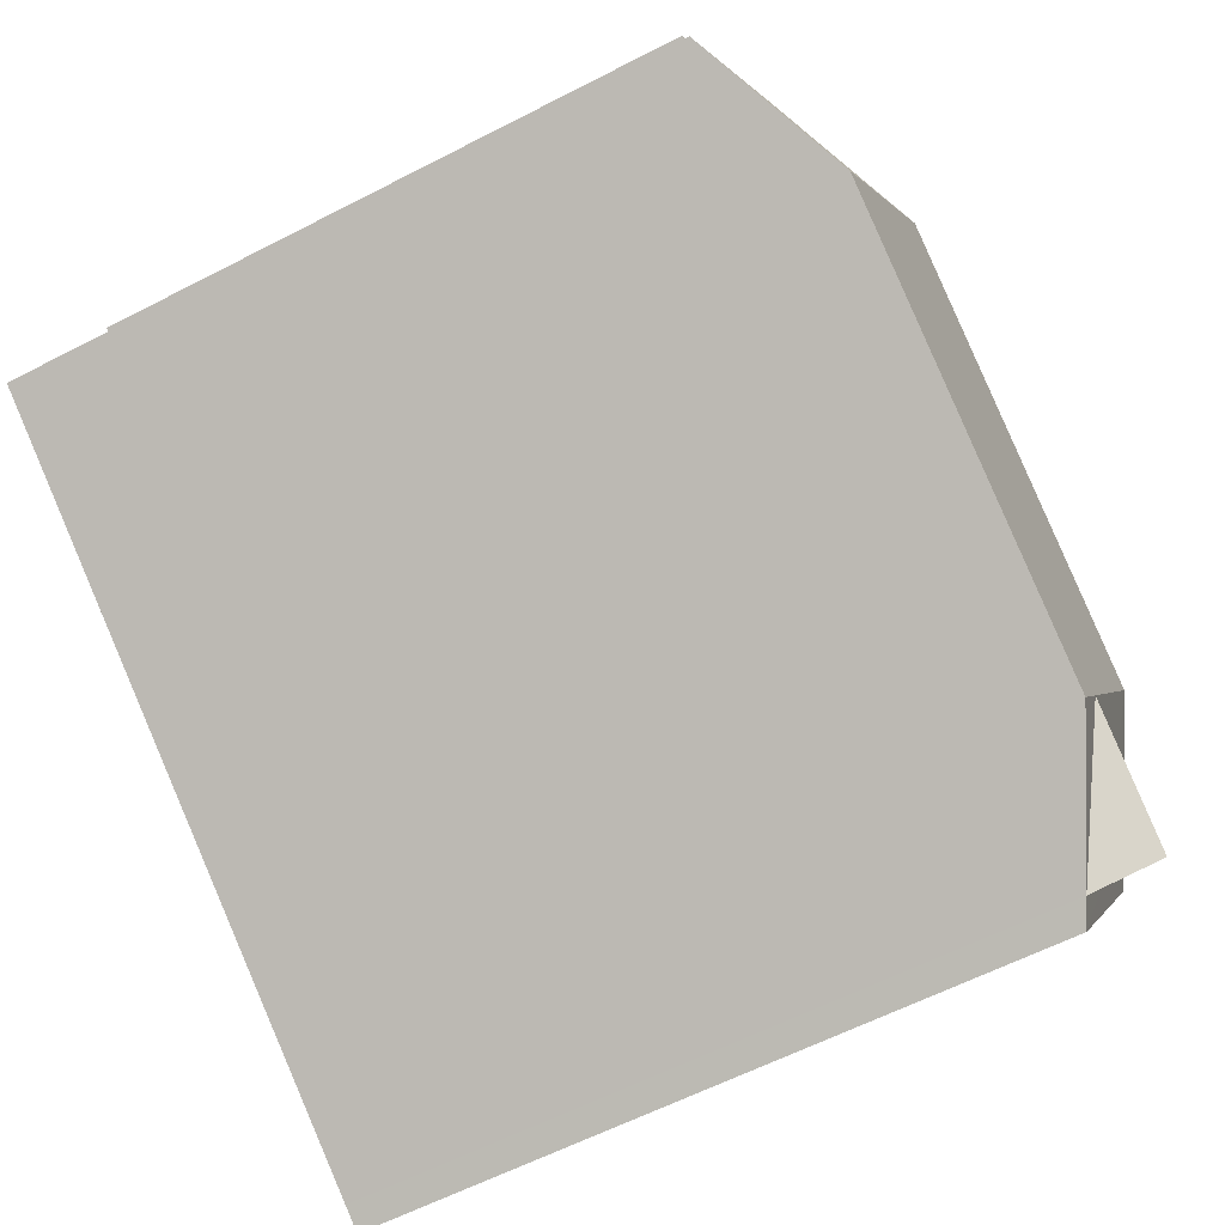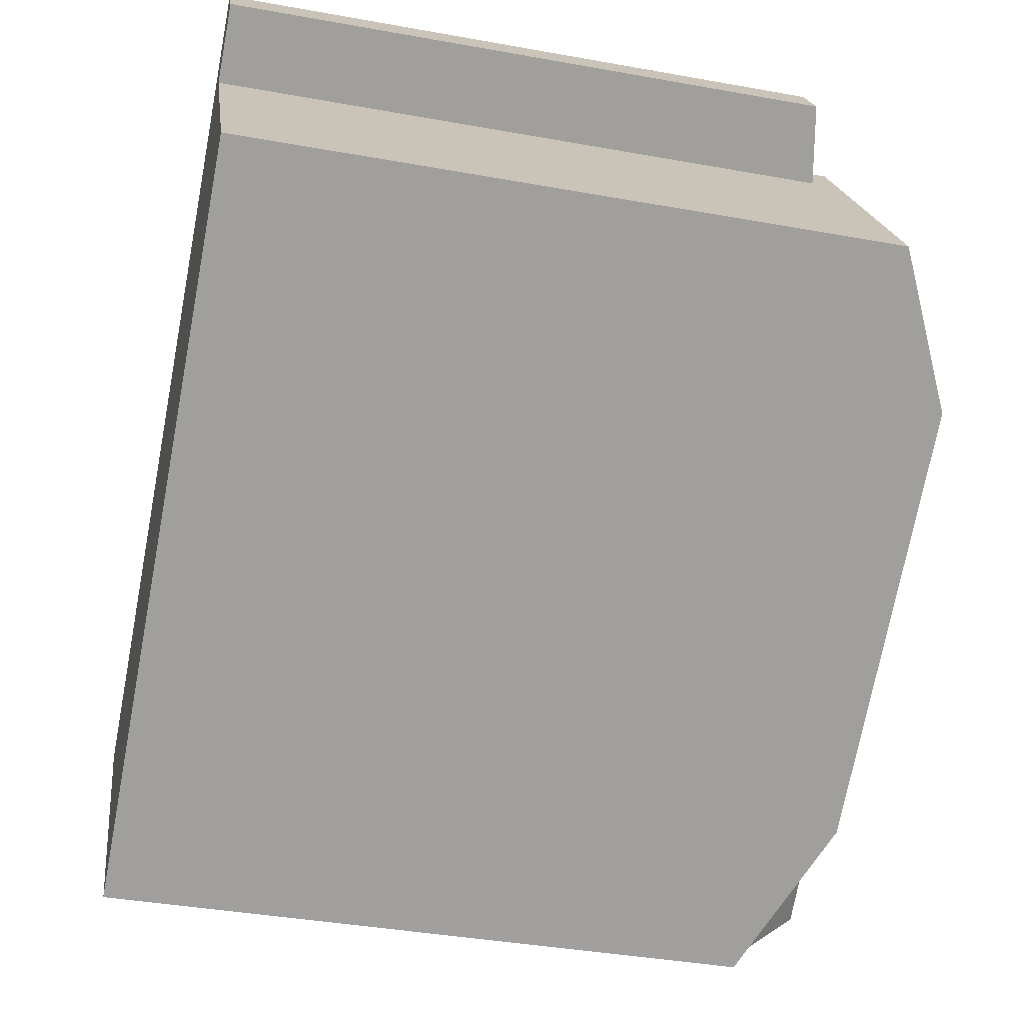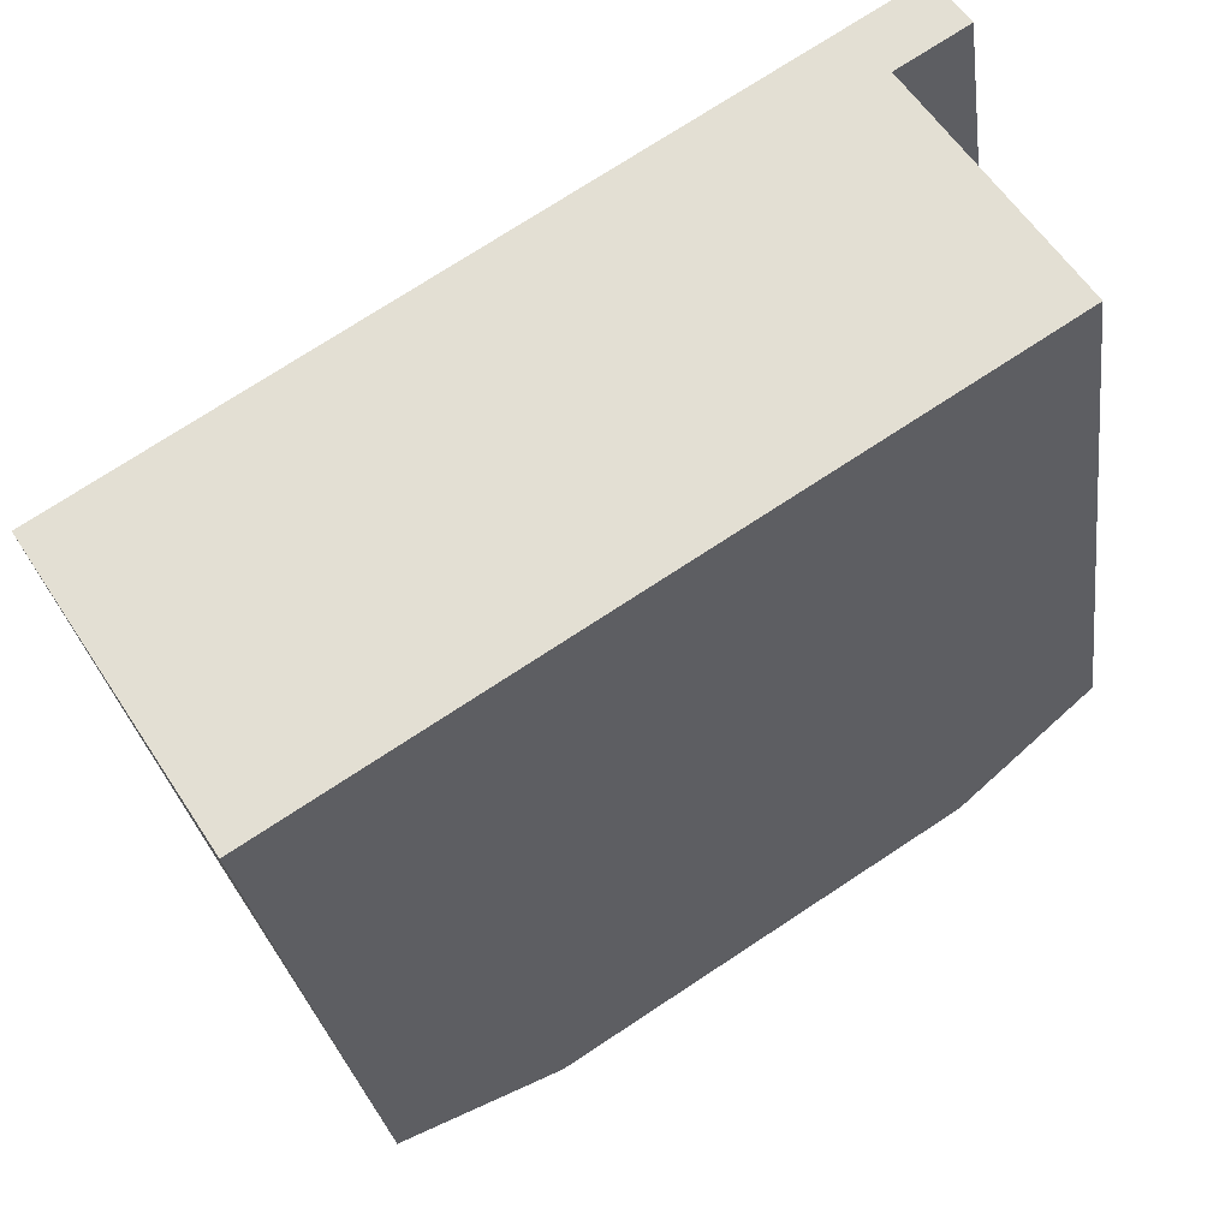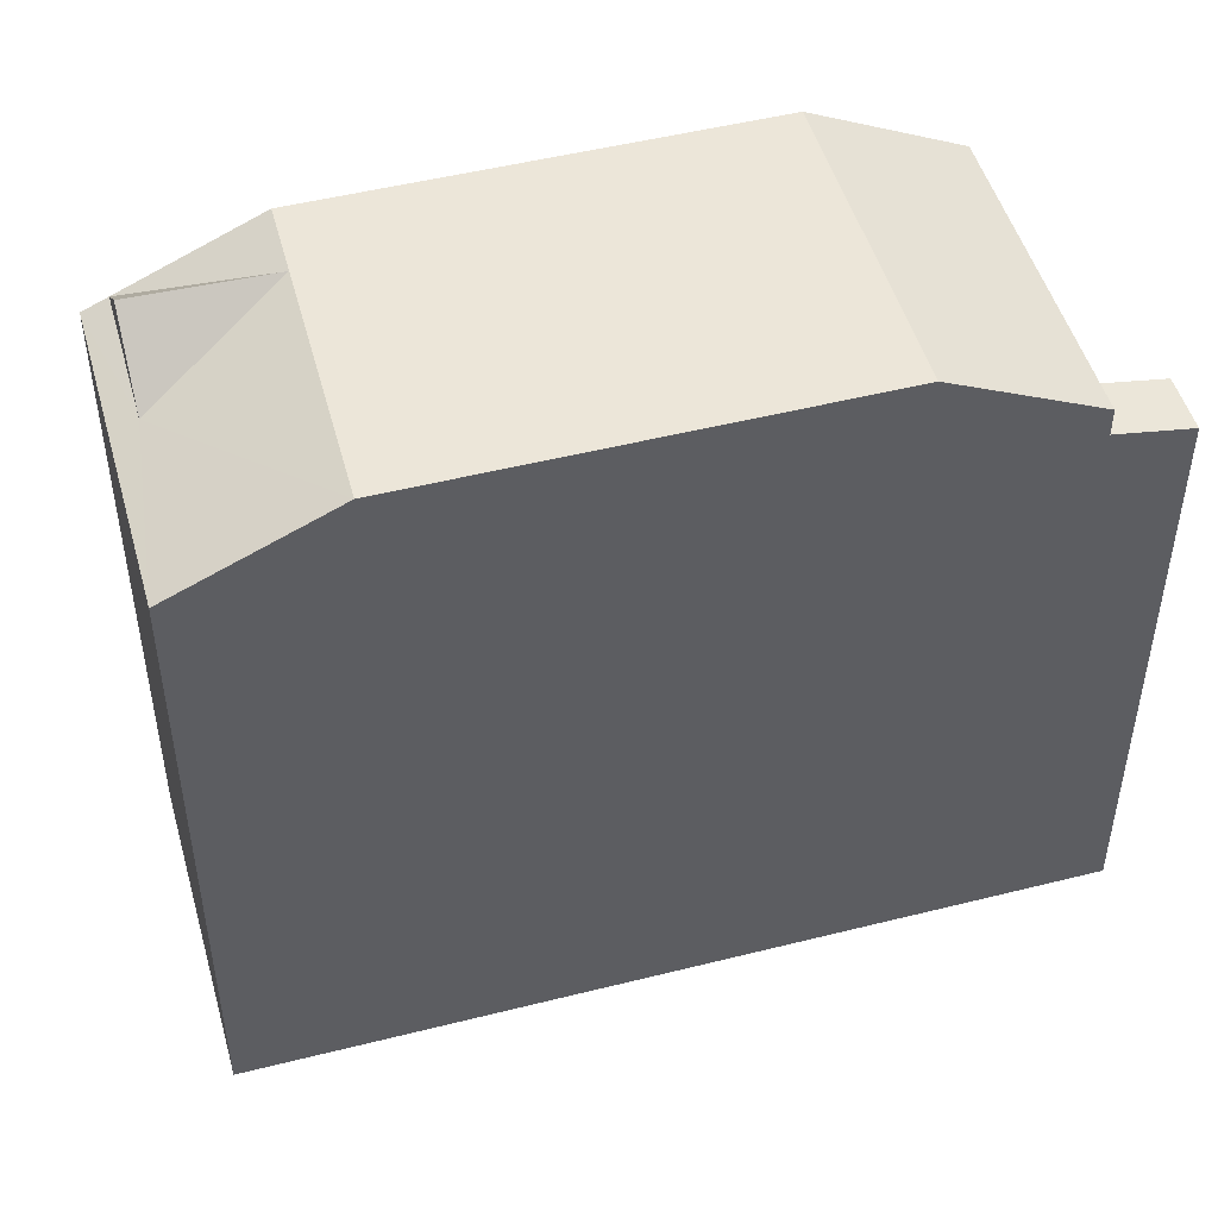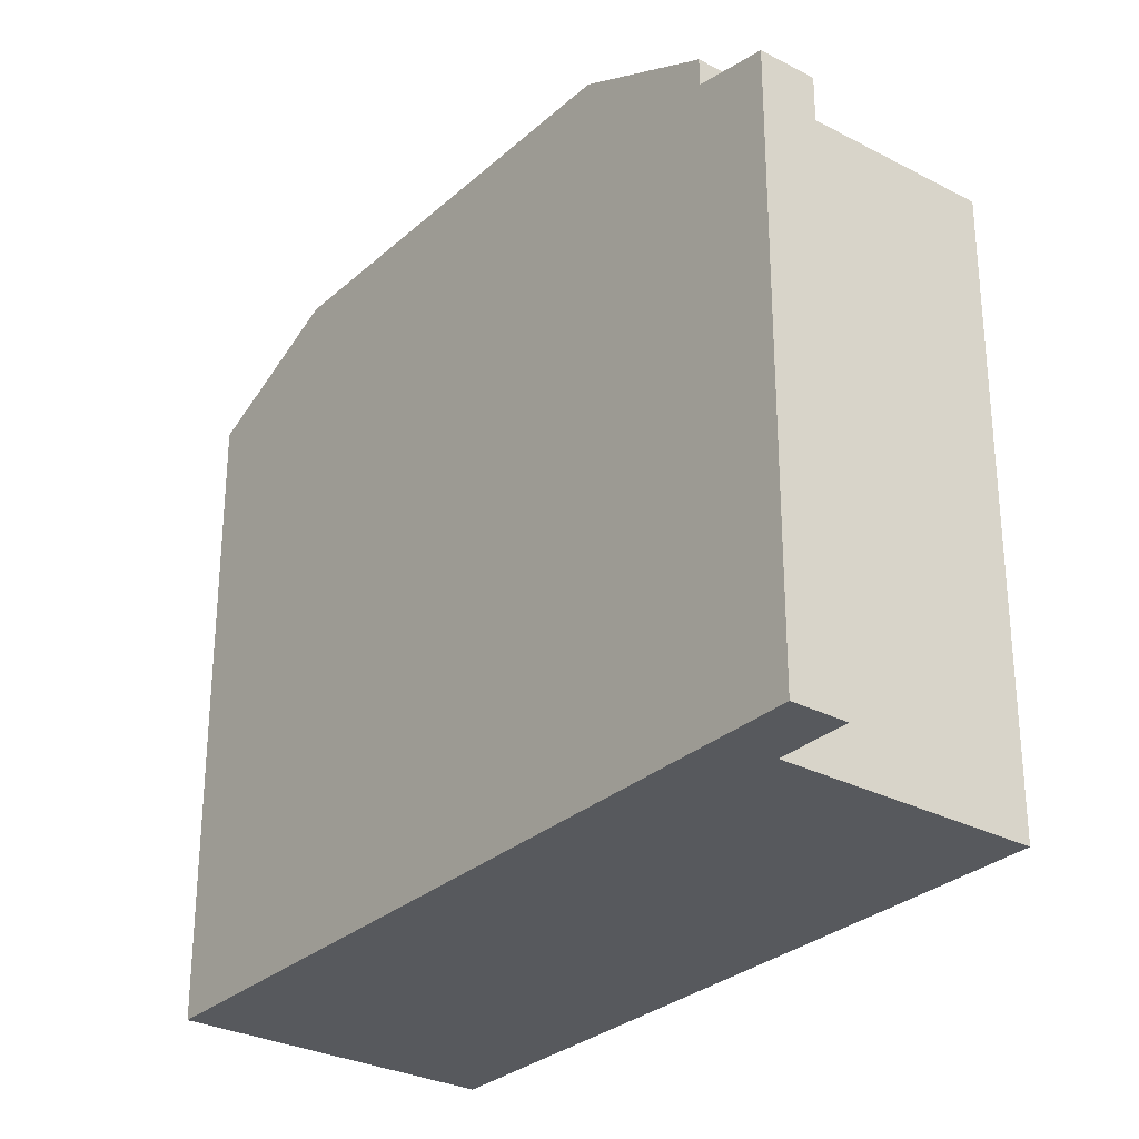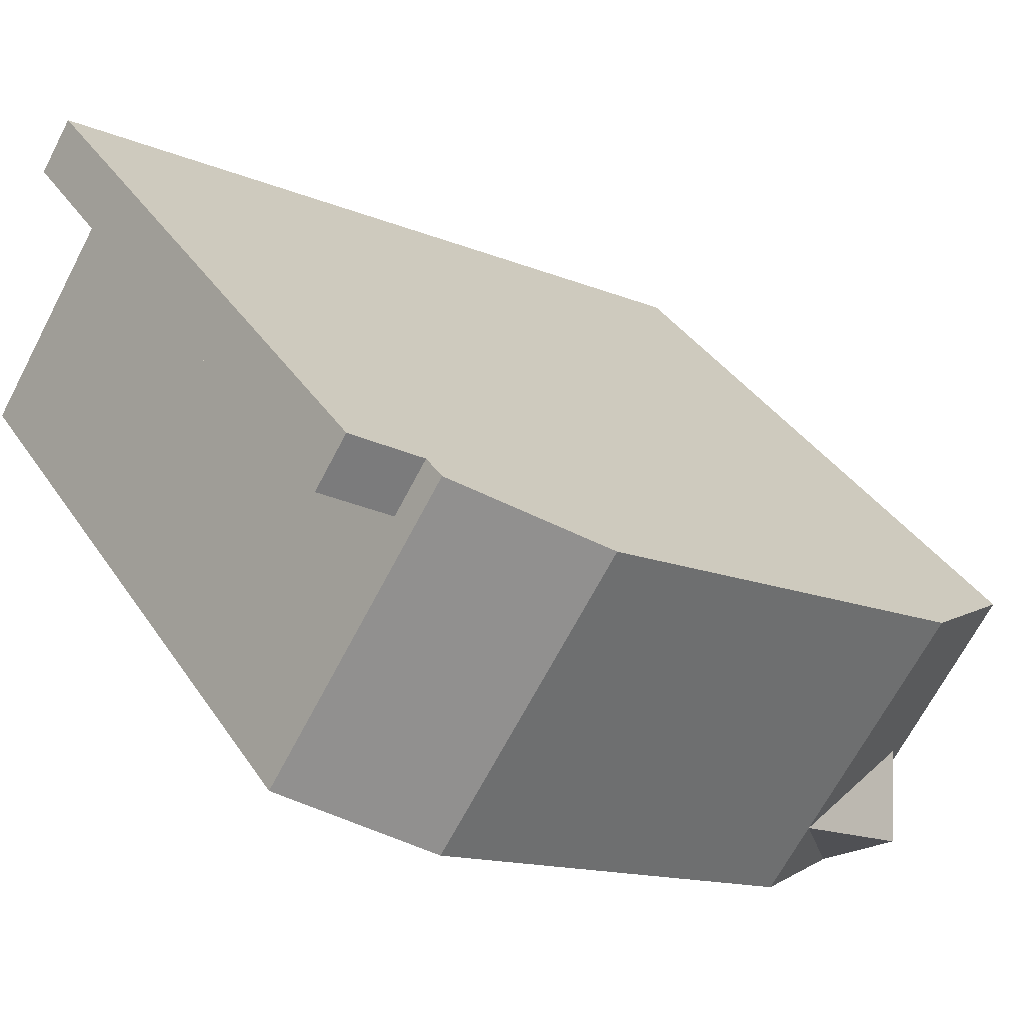
<metadata>
{"format":"obj","ext":"obj","renderer":"f3d","projection":"perspective","resolution":1024,"background":"white","views":[{"elev":-60.3,"azim":117.9,"up":"+Z"},{"elev":-38.8,"azim":77.2,"up":"+Z"},{"elev":-28.0,"azim":7.4,"up":"+Z"},{"elev":49.1,"azim":-48.3,"up":"+Y"},{"elev":-29.3,"azim":19.6,"up":"+Y"},{"elev":38.1,"azim":149.9,"up":"+Z"}]}
</metadata>
<code>
v 5.5 6.205 6.138
v 8.585 6.205 1.328
v 5.856 7.727 -0.423
v 2.108 7.727 5.43
v 4.833 6.205 7.178
v 5.5 6.205 6.138
v 2.108 7.727 5.43
v 5.5 6.205 6.138
v 5.856 7.727 -0.423
v -5.922 7.727 0.28
v 2.108 7.727 5.43
v 5.856 7.727 -0.423
v -2.98 7.727 -4.181
v -2.98 7.727 -4.181
v 5.856 7.727 -0.423
v -2.096 7.727 -5.523
v -4.562 6.44 -7.104
v -2.98 7.727 -4.181
v -2.096 7.727 -5.523
v -6.209 6.443 -4.536
v -5.385 6.442 -5.82
v -5.013 6.205 -7.394
v -6.209 6.443 -4.536
v -5.922 7.727 0.28
v -2.98 7.727 -4.181
v -8.765 6.205 -1.544
v -5.922 7.727 0.28
v -6.209 6.443 -4.536
v -5.385 6.442 -5.82
v -4.562 6.44 -7.104
v -5.013 6.205 -7.394
v -8.765 6.205 -1.544
v -6.209 6.443 -4.536
v -5.013 6.205 -7.394
v -5.385 7.727 -5.82
v -2.98 7.727 -4.181
v -4.562 6.44 -7.104
v -6.209 6.443 -4.536
v -2.98 7.727 -4.181
v -5.385 7.727 -5.82
v 4.833 5.616 7.178
v 6.224 5.321 8.07
v 6.891 5.321 7.03
v 5.5 5.616 6.138
v 4.833 5.616 7.178
v 5.5 5.616 6.138
v 5.5 6.205 6.138
v 4.833 6.205 7.178
v 5.5 -7.414 6.138
v 8.585 -7.414 1.328
v 8.585 6.205 1.328
v 5.5 5.616 6.138
v 5.5 6.205 6.138
v 5.5 5.616 6.138
v 8.585 6.205 1.328
v 5.856 7.727 -0.423
v 7.221 -7.414 0.4525
v 5.856 -7.414 -0.423
v 7.221 -7.414 0.4525
v 8.585 6.205 1.328
v 8.585 -7.414 1.328
v 5.856 7.727 -0.423
v 8.585 6.205 1.328
v 7.221 -7.414 0.4525
v -2.096 7.727 -5.523
v 5.856 7.727 -0.423
v 5.856 -7.414 -0.423
v -2.096 -7.414 -5.523
v -4.562 6.44 -7.104
v -2.096 7.727 -5.523
v -2.096 -7.414 -5.523
v -4.562 -7.414 -7.104
v -5.013 6.205 -7.394
v -4.562 6.44 -7.104
v -4.562 -7.414 -7.104
v -5.013 -7.414 -7.394
v 2.108 7.727 5.43
v 4.833 5.616 7.178
v 4.833 6.205 7.178
v 2.108 -7.414 5.43
v 4.833 -7.414 7.178
v 4.833 5.616 7.178
v 2.108 7.727 5.43
v -5.922 -7.414 0.28
v 2.108 -7.414 5.43
v 2.108 7.727 5.43
v -5.922 7.727 0.28
v -7.343 -7.414 -0.632
v -5.922 -7.414 0.28
v -5.922 7.727 0.28
v -8.765 6.205 -1.544
v -8.765 -7.414 -1.544
v -7.343 -7.414 -0.632
v -8.765 6.205 -1.544
v -7.343 -7.414 -0.632
v -5.922 7.727 0.28
v 5.529 -7.414 7.624
v 6.224 -7.414 8.07
v 6.224 5.321 8.07
v 4.833 5.616 7.178
v 4.833 -7.414 7.178
v 5.529 -7.414 7.624
v 4.833 5.616 7.178
v 5.529 -7.414 7.624
v 6.224 5.321 8.07
v -8.765 6.205 -1.544
v -5.013 6.205 -7.394
v -5.013 -7.414 -7.394
v -8.765 -7.414 -1.544
v -5.385 7.727 -5.82
v -4.562 6.44 -7.104
v -5.385 6.442 -5.82
v -6.209 6.443 -4.536
v -5.385 7.727 -5.82
v -5.385 6.442 -5.82
v 6.224 -7.414 8.07
v 6.891 -7.414 7.03
v 6.891 5.321 7.03
v 6.224 5.321 8.07
v 5.5 5.616 6.138
v 6.196 -7.414 6.584
v 5.5 -7.414 6.138
v 6.196 -7.414 6.584
v 6.891 5.321 7.03
v 6.891 -7.414 7.03
v 5.5 5.616 6.138
v 6.891 5.321 7.03
v 6.196 -7.414 6.584
v -5.922 -7.414 0.28
v -7.343 -7.414 -0.632
v -8.765 -7.414 -1.544
v -5.013 -7.414 -7.394
v -4.562 -7.414 -7.104
v -2.096 -7.414 -5.523
v 5.856 -7.414 -0.423
v 7.221 -7.414 0.4525
v 8.585 -7.414 1.328
v 5.5 -7.414 6.138
v 6.196 -7.414 6.584
v 6.891 -7.414 7.03
v 6.224 -7.414 8.07
v 5.529 -7.414 7.624
v 4.833 -7.414 7.178
v 2.108 -7.414 5.43
g CDNNDG02_0006240
f 1 2 3
f 4 5 6
f 7 8 9
f 11 12 13
f 10 11 13
f 14 15 16
f 17 18 19
f 20 21 22
f 23 24 25
f 26 27 28
f 29 30 31
f 32 33 34
f 35 36 37
f 38 39 40
f 41 42 44
f 43 44 42
f 45 47 48
f 45 46 47
f 50 51 52
f 49 50 52
f 53 54 55
f 56 57 58
f 59 60 61
f 62 63 64
f 68 65 67
f 66 67 65
f 69 71 72
f 69 70 71
f 75 73 74
f 73 75 76
f 77 78 79
f 82 83 80
f 82 80 81
f 87 84 86
f 86 84 85
f 88 89 90
f 91 92 93
f 94 95 96
f 97 98 99
f 100 101 102
f 103 104 105
f 106 108 109
f 106 107 108
f 110 111 112
f 113 114 115
f 117 118 116
f 116 118 119
f 120 121 122
f 123 124 125
f 126 127 128
f 144 138 143
f 144 134 135
f 144 129 134
f 130 131 133
f 142 143 138
f 131 132 133
f 139 142 138
f 139 140 141
f 133 134 130
f 134 129 130
f 135 136 138
f 136 137 138
f 138 144 135
f 142 139 141

</code>
